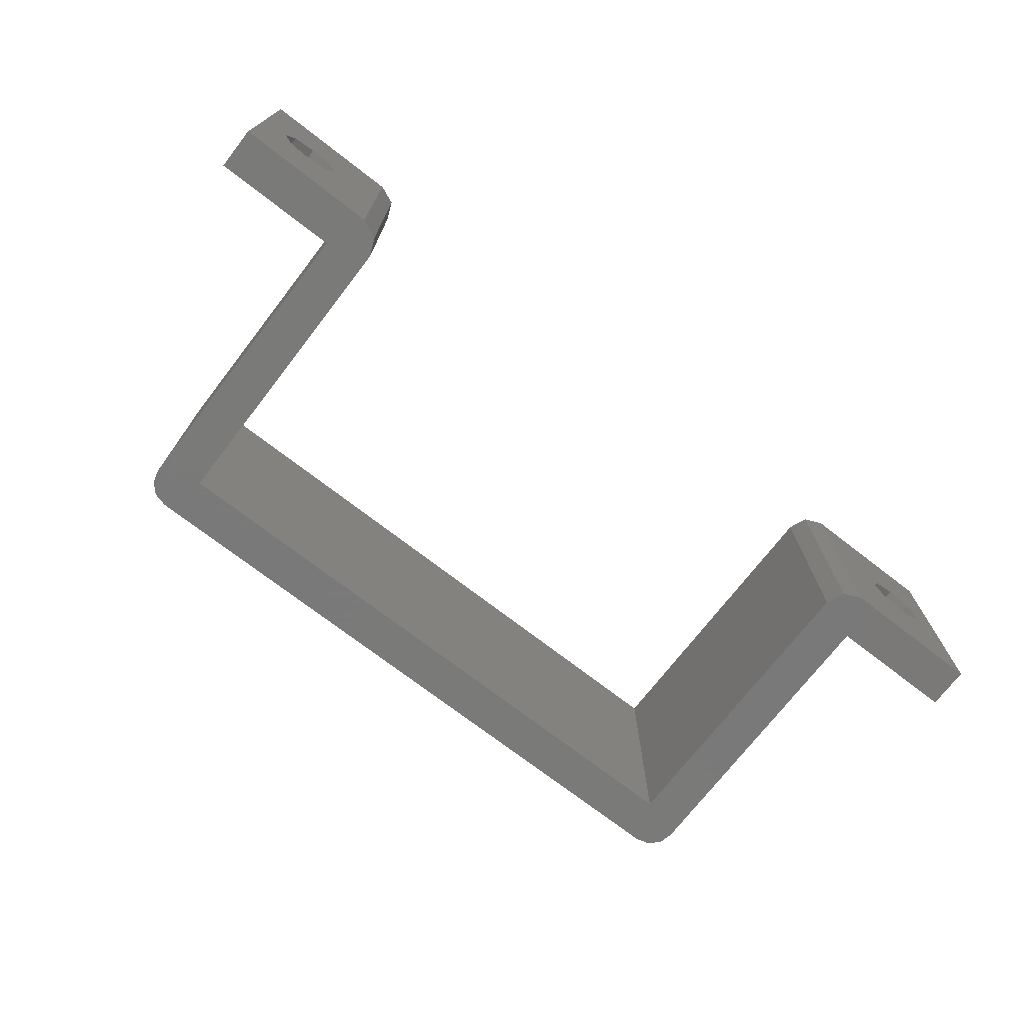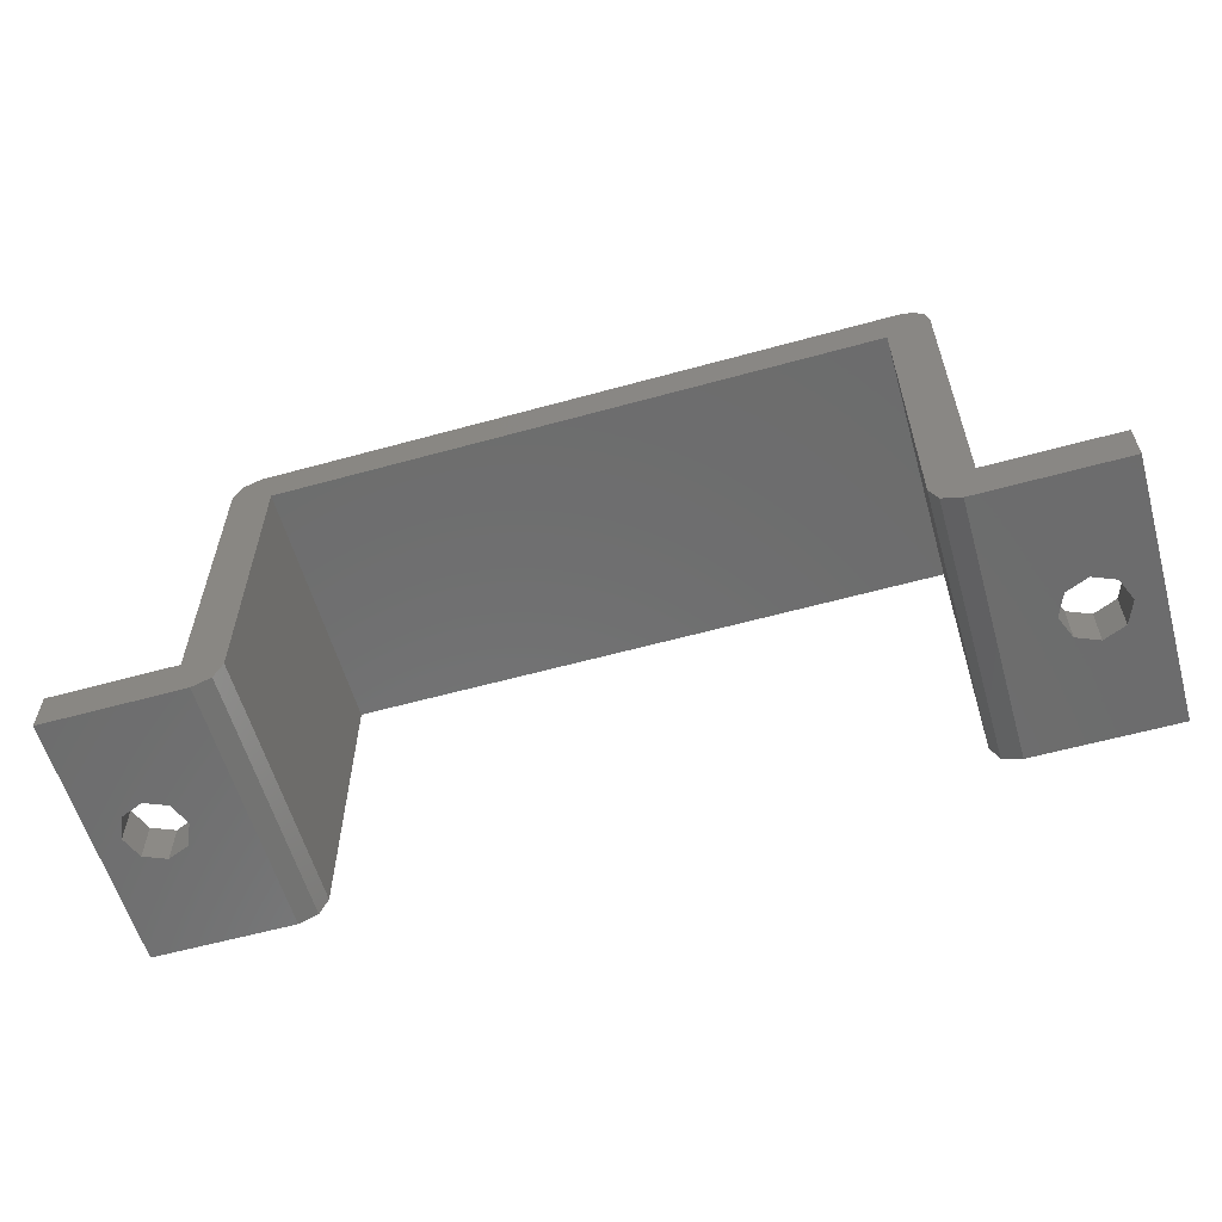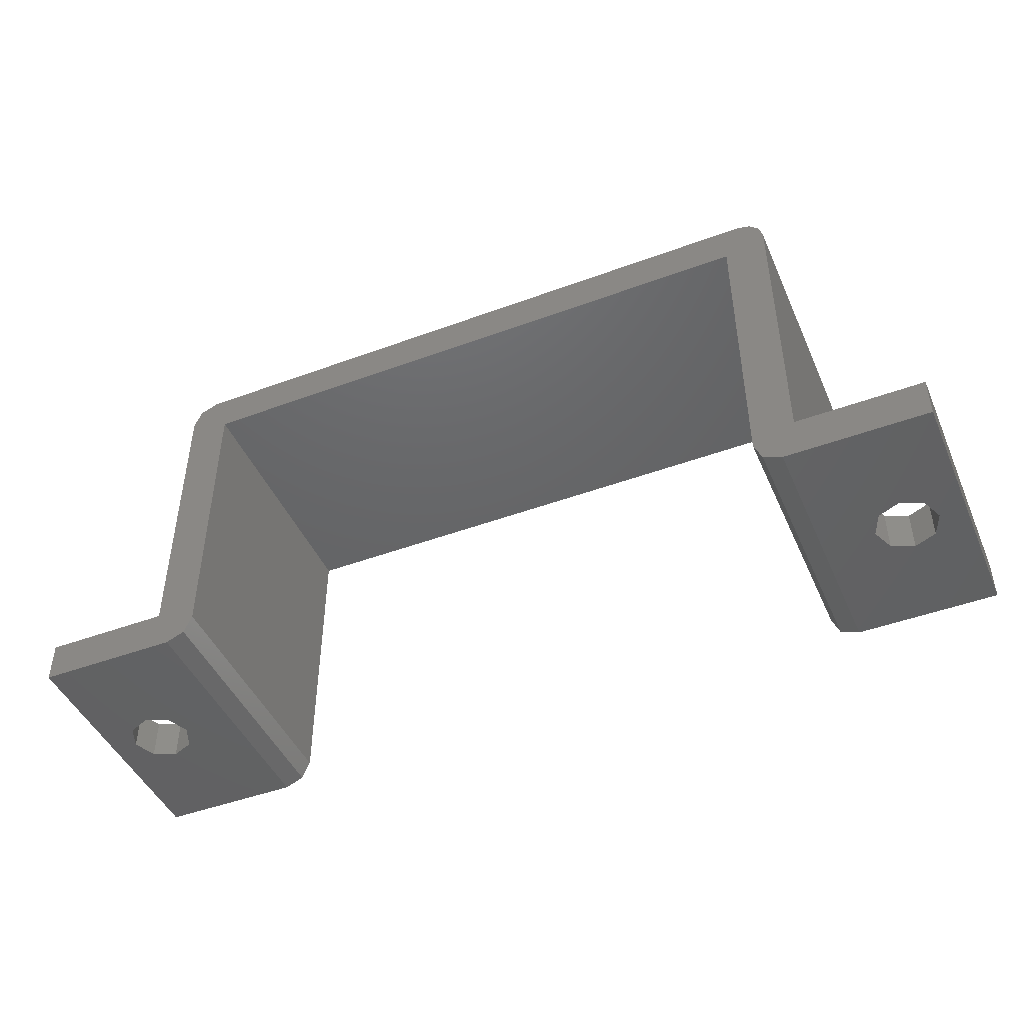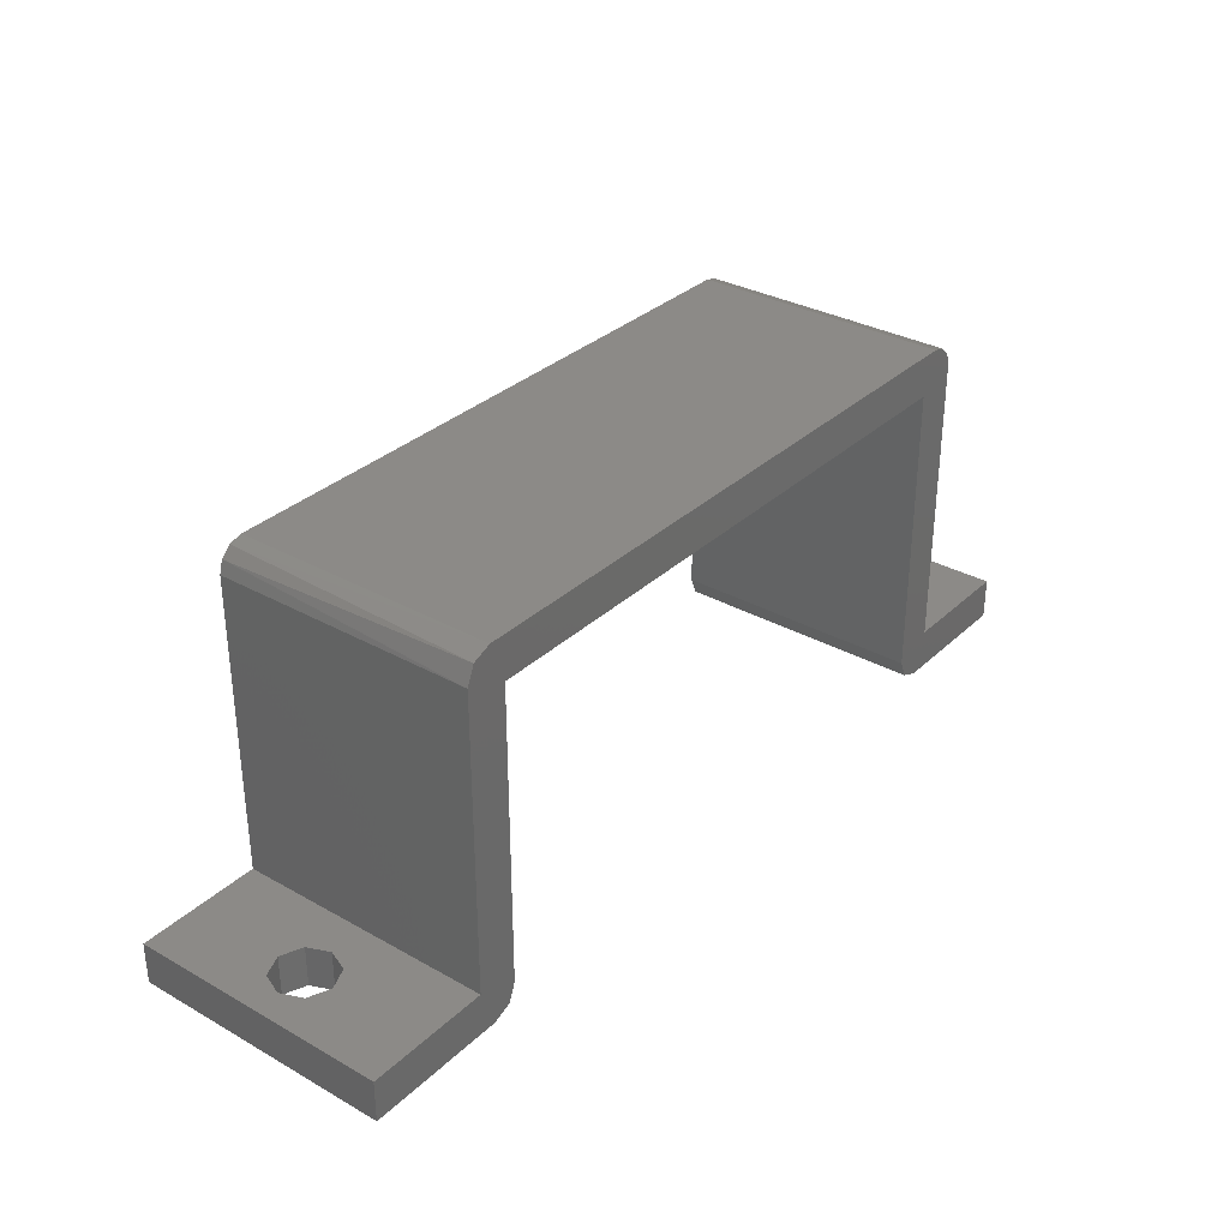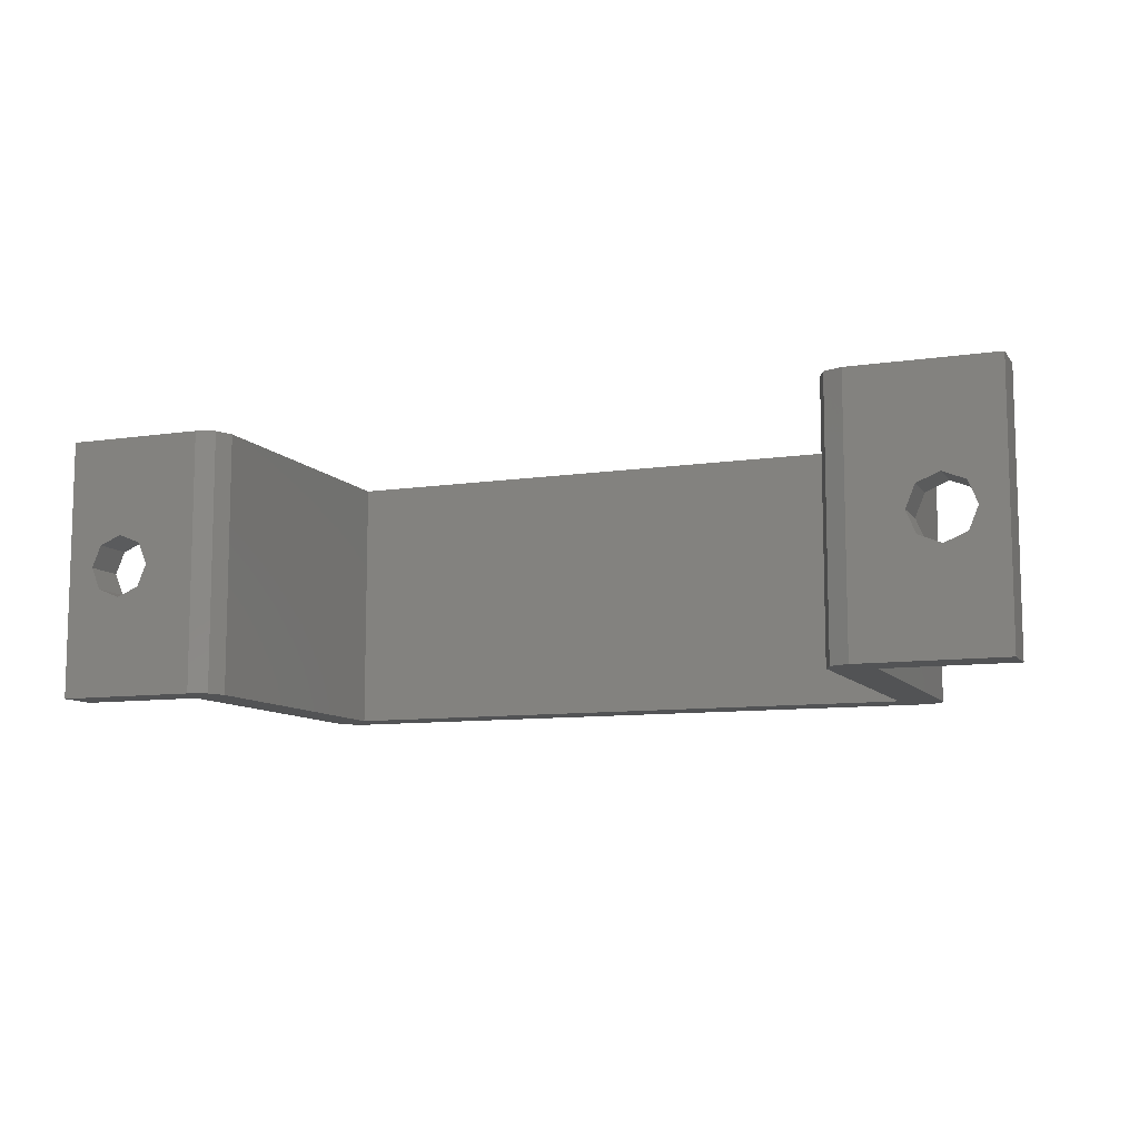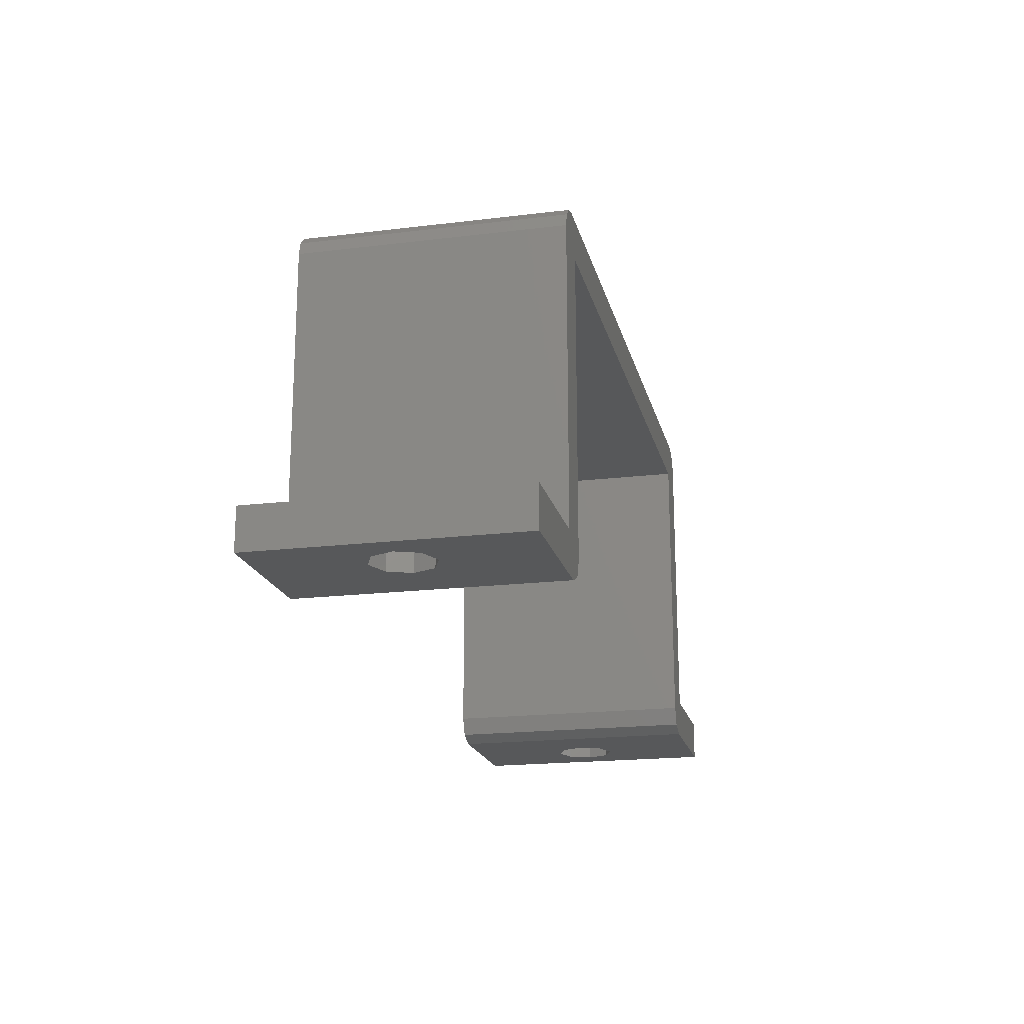
<metadata>
{"format":"stl","ext":"stl","renderer":"f3d","projection":"perspective","resolution":1024,"background":"white","views":[{"elev":-72.7,"azim":142.3,"up":"+Y"},{"elev":-58.9,"azim":-164.1,"up":"+Z"},{"elev":-45.9,"azim":-157.0,"up":"+Z"},{"elev":32.3,"azim":128.0,"up":"+Z"},{"elev":-9.6,"azim":-158.7,"up":"+Y"},{"elev":-19.0,"azim":-77.0,"up":"+Z"}]}
</metadata>
<code>
# stl→obj: 75 verts, 154 faces
v -37.36 10 2.336
v -37.36 -1.43e-16 2.336
v -36.36 5 2.336
v -32.56 -1.43e-16 2.336
v -32.56 10 2.336
v -33.96 5 2.336
v -36.01 4.151 2.336
v -36.01 5.849 2.336
v -35.16 6.2 2.336
v -34.31 5.849 2.336
v -34.31 4.151 2.336
v -35.16 3.8 2.336
v -37.36 10 0.7361
v -31.96 10 0.7361
v -35.16 6.2 0.7361
v -31.96 -1.041e-16 0.7361
v -37.36 -4.507e-17 0.7361
v -35.16 3.8 0.7361
v -36.01 5.849 0.7361
v -36.36 5 0.7361
v -36.01 4.151 0.7361
v -34.31 4.151 0.7361
v -33.96 5 0.7361
v -34.31 5.849 0.7361
v -1.56 -4.507e-17 0.7361
v -6.96 -1.041e-16 0.7361
v -3.76 3.8 0.7361
v -6.96 10 0.7361
v -1.56 10 0.7361
v -3.76 6.2 0.7361
v -4.608 5.849 0.7361
v -4.96 5 0.7361
v -4.608 4.151 0.7361
v -2.911 4.151 0.7361
v -2.56 5 0.7361
v -2.911 5.849 0.7361
v -6.36 10 2.336
v -6.36 -1.43e-16 2.336
v -4.96 5 2.336
v -1.56 -1.43e-16 2.336
v -1.56 10 2.336
v -2.56 5 2.336
v -4.608 4.151 2.336
v -4.608 5.849 2.336
v -3.76 6.2 2.336
v -2.911 5.849 2.336
v -2.911 4.151 2.336
v -3.76 3.8 2.336
v -7.96 -8.044e-16 13.14
v -7.96 -1.449e-16 1.736
v -30.96 -1.449e-16 1.736
v -30.96 -8.044e-16 13.14
v -31.25 -3.15e-17 1.029
v -32.43 -8.799e-16 14.24
v -32.56 -9.308e-16 13.74
v -31.56 -9.716e-16 14.74
v -32.06 -8.911e-16 14.6
v -6.86 -8.911e-16 14.6
v -7.36 -7.496e-16 14.74
v -6.36 -7.828e-16 13.74
v -6.494 -8.799e-16 14.24
v -7.667 -3.15e-17 1.029
v -32.56 10 13.74
v -7.667 10 1.029
v -7.96 10 1.736
v -7.96 10 13.14
v -30.96 10 13.14
v -31.56 10 14.74
v -30.96 10 1.736
v -31.25 10 1.029
v -32.43 10 14.24
v -32.06 10 14.6
v -7.36 10 14.74
v -6.653 10 14.44
v -6.36 10 13.74
f 1 2 3
f 4 5 6
f 7 3 2
f 8 9 1
f 10 6 5
f 11 12 4
f 1 3 8
f 1 9 5
f 4 12 2
f 9 10 5
f 12 7 2
f 11 4 6
f 13 14 15
f 16 17 18
f 19 20 13
f 21 18 17
f 22 23 16
f 24 15 14
f 13 15 19
f 21 17 20
f 24 14 23
f 14 16 23
f 18 22 16
f 20 17 13
f 25 26 27
f 28 29 30
f 31 32 28
f 33 27 26
f 34 35 25
f 36 30 29
f 25 27 34
f 28 32 26
f 36 29 35
f 29 25 35
f 30 31 28
f 26 32 33
f 37 38 39
f 40 41 42
f 43 39 38
f 44 45 37
f 46 42 41
f 47 48 40
f 37 39 44
f 37 45 41
f 40 48 38
f 45 46 41
f 48 43 38
f 47 40 42
f 33 32 39
f 47 34 27
f 46 36 35
f 44 31 30
f 31 39 32
f 36 46 45
f 34 47 42
f 33 43 48
f 43 33 39
f 45 44 30
f 30 36 45
f 48 27 33
f 31 44 39
f 27 48 47
f 35 34 42
f 35 42 46
f 8 3 20
f 24 10 9
f 22 11 6
f 21 7 12
f 7 20 3
f 11 22 18
f 10 24 23
f 8 19 15
f 19 8 20
f 18 21 12
f 12 11 18
f 15 9 8
f 7 21 20
f 9 15 24
f 6 10 23
f 6 23 22
f 38 49 50
f 4 51 52
f 4 16 53
f 4 2 17
f 52 54 55
f 52 56 57
f 49 58 59
f 49 60 61
f 25 40 38
f 38 62 26
f 62 38 50
f 53 51 4
f 4 52 55
f 52 49 59
f 38 60 49
f 4 17 16
f 49 61 58
f 57 54 52
f 25 38 26
f 52 59 56
f 4 55 63
f 5 4 63
f 29 28 37
f 64 65 37
f 66 67 68
f 69 70 5
f 14 13 5
f 1 5 13
f 71 72 67
f 68 73 66
f 74 75 66
f 37 41 29
f 64 37 28
f 5 70 14
f 66 73 74
f 65 66 37
f 5 63 67
f 72 68 67
f 69 5 67
f 37 66 75
f 63 71 67
f 13 17 2
f 1 13 2
f 52 51 69
f 67 52 69
f 66 65 49
f 50 49 65
f 41 40 25
f 29 41 25
f 37 75 38
f 60 38 75
f 55 71 63
f 57 68 72
f 68 57 56
f 54 71 55
f 54 72 71
f 54 57 72
f 66 49 52
f 67 66 52
f 58 74 73
f 61 60 75
f 73 59 58
f 74 61 75
f 74 58 61
f 73 68 59
f 56 59 68
f 53 70 69
f 70 16 14
f 53 69 51
f 70 53 16
f 62 64 28
f 64 50 65
f 62 28 26
f 64 62 50

</code>
